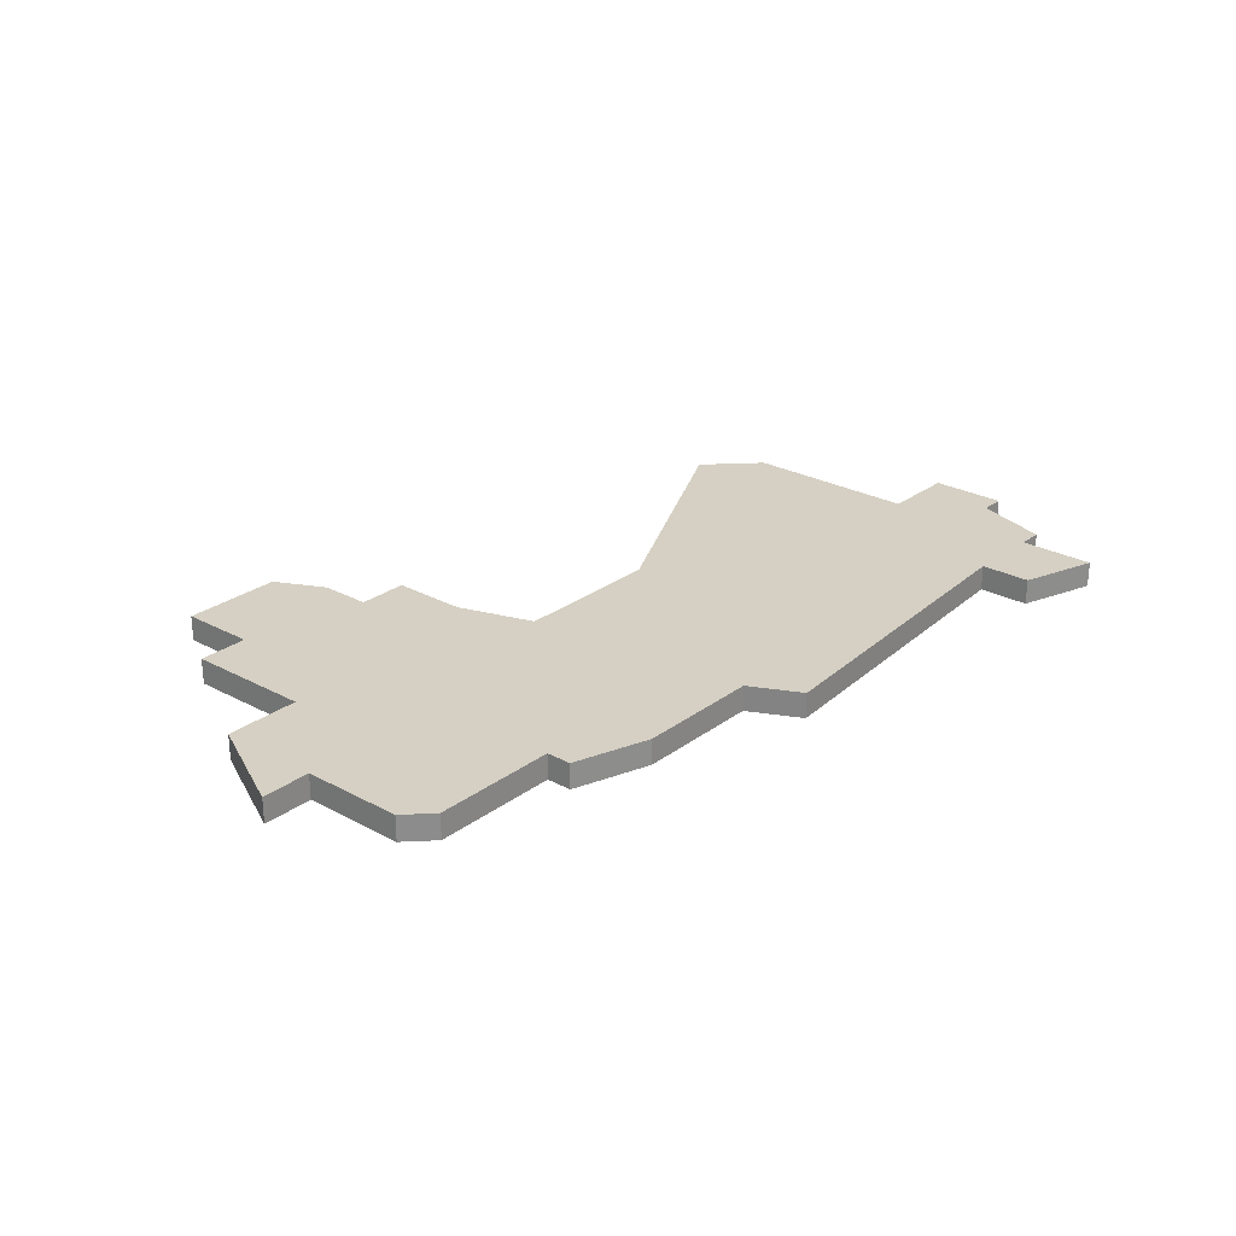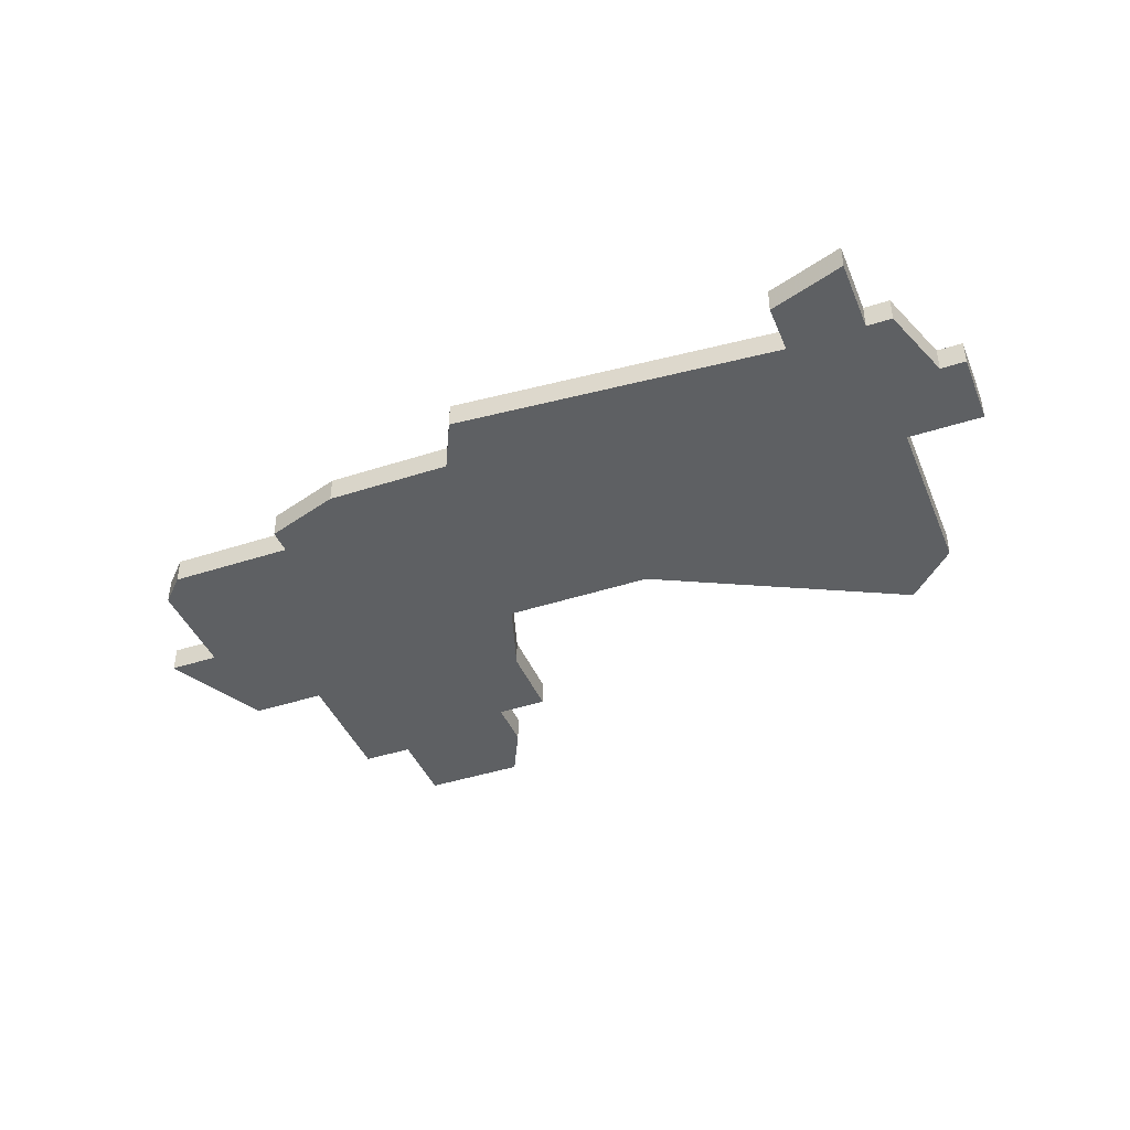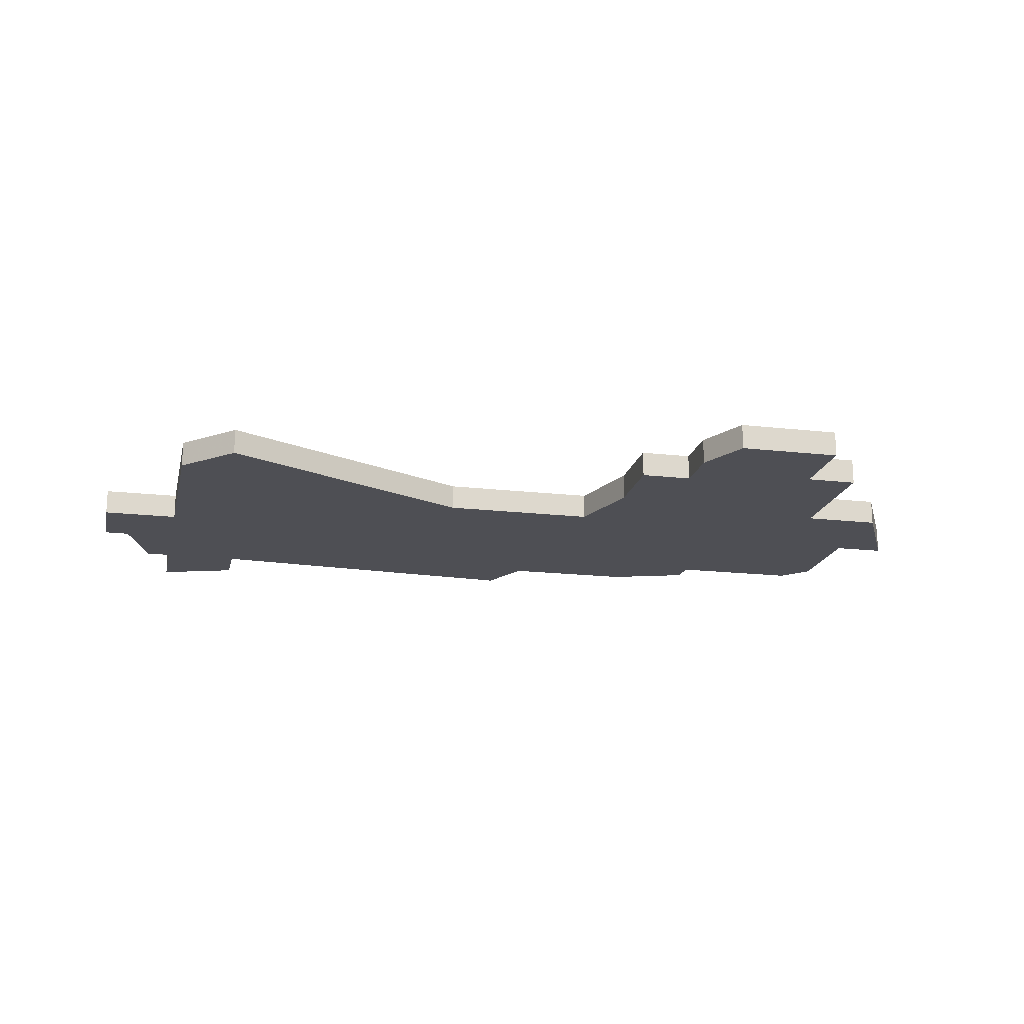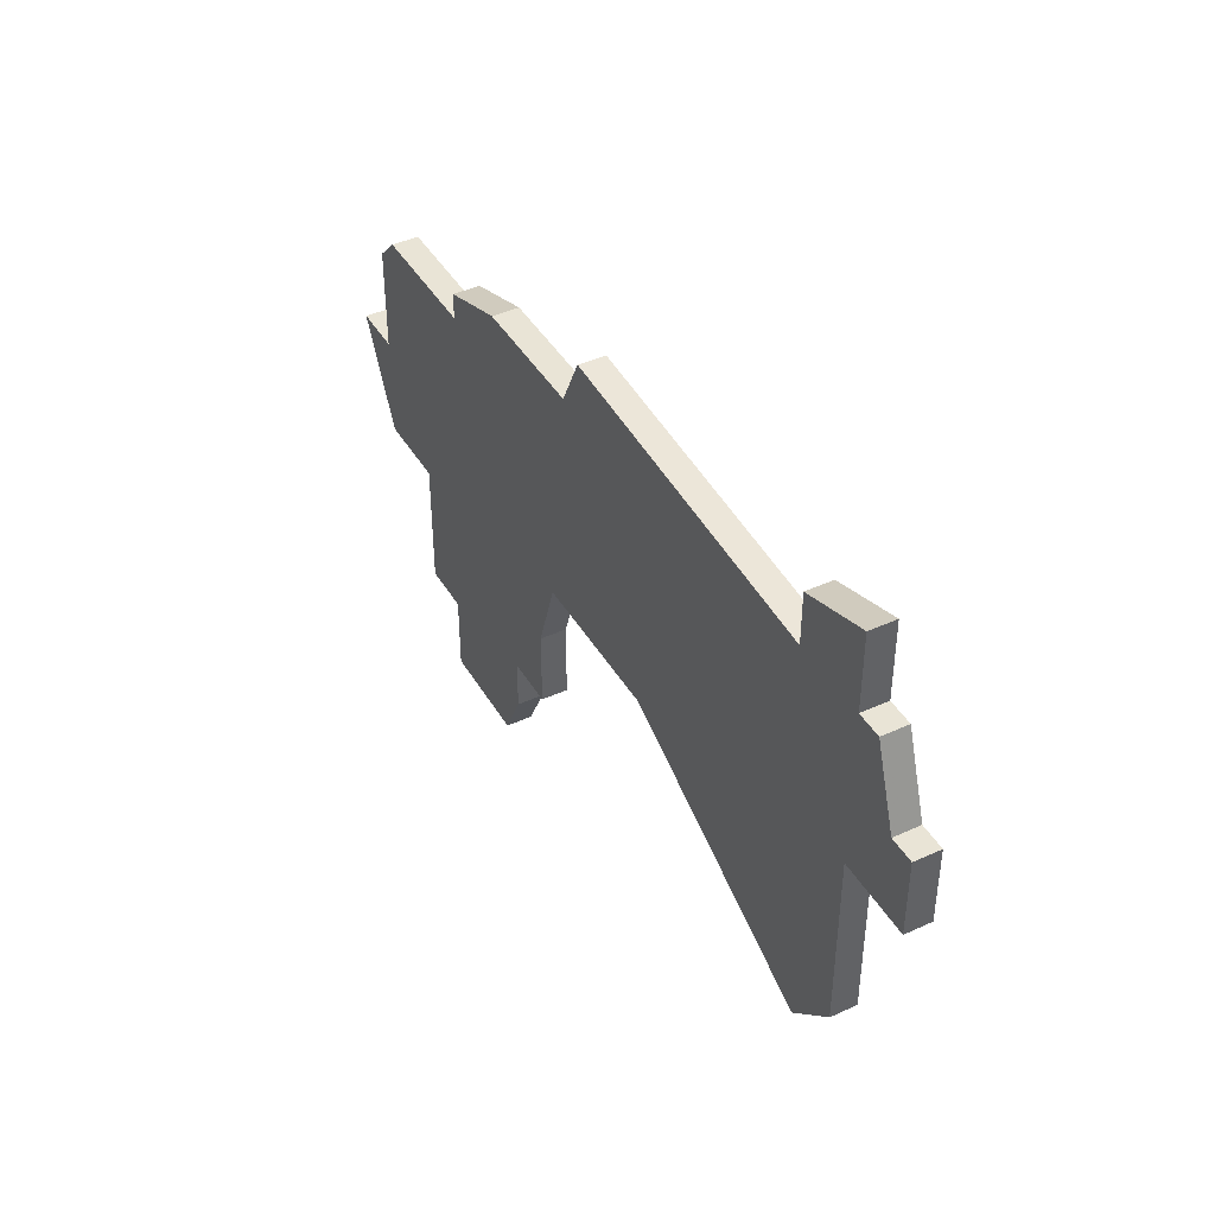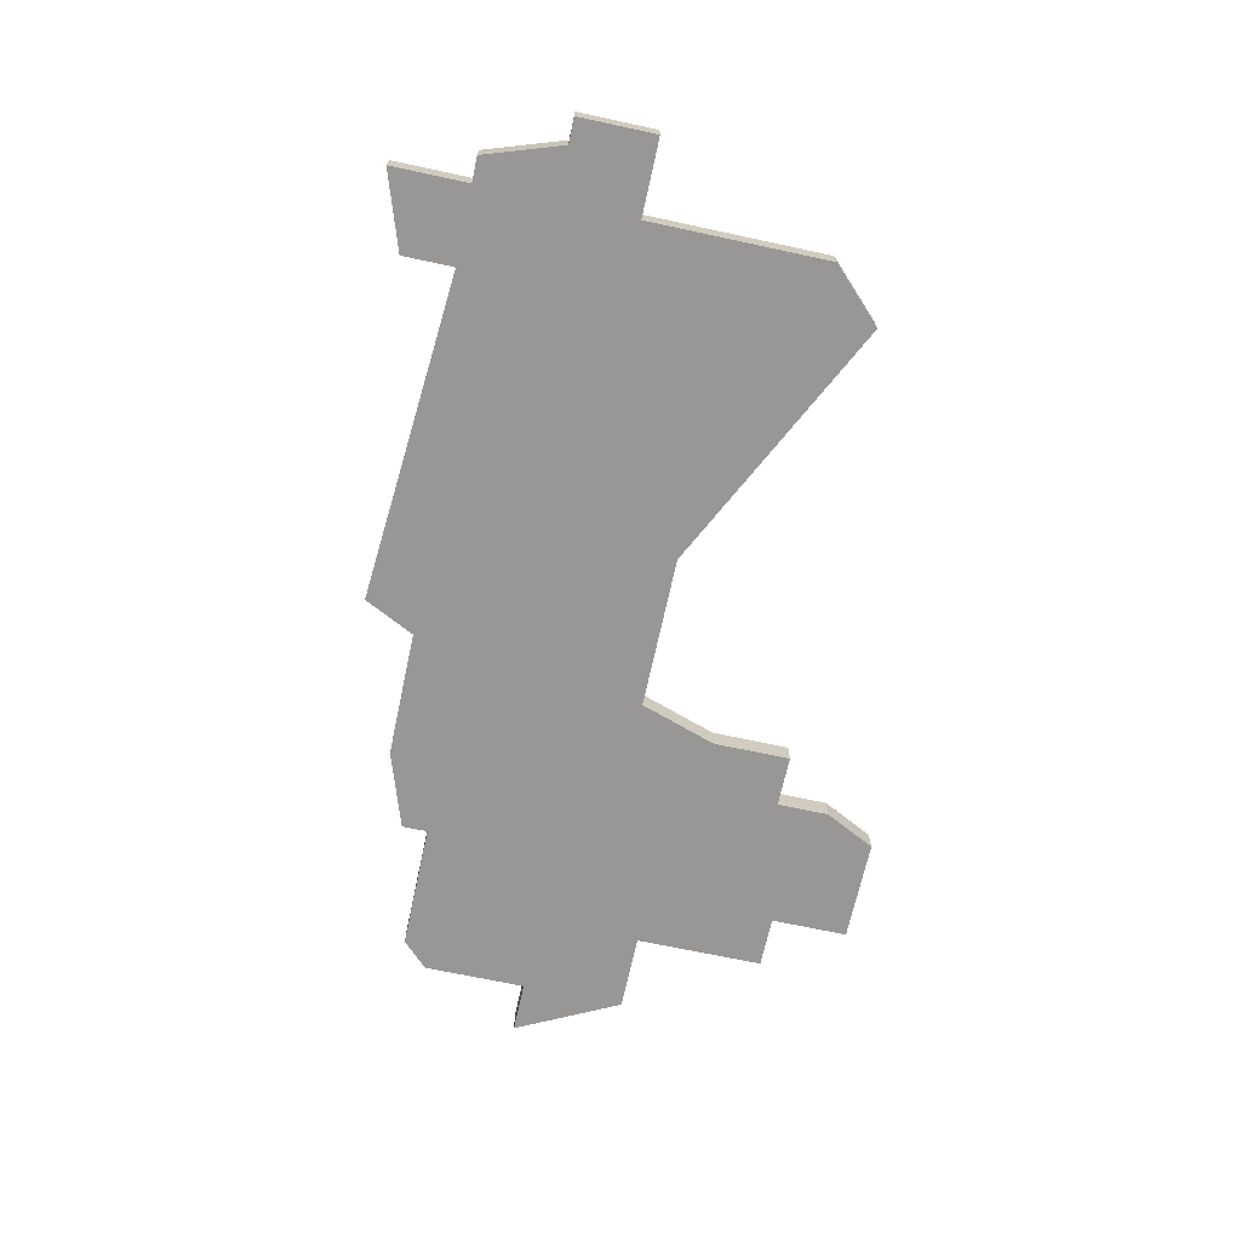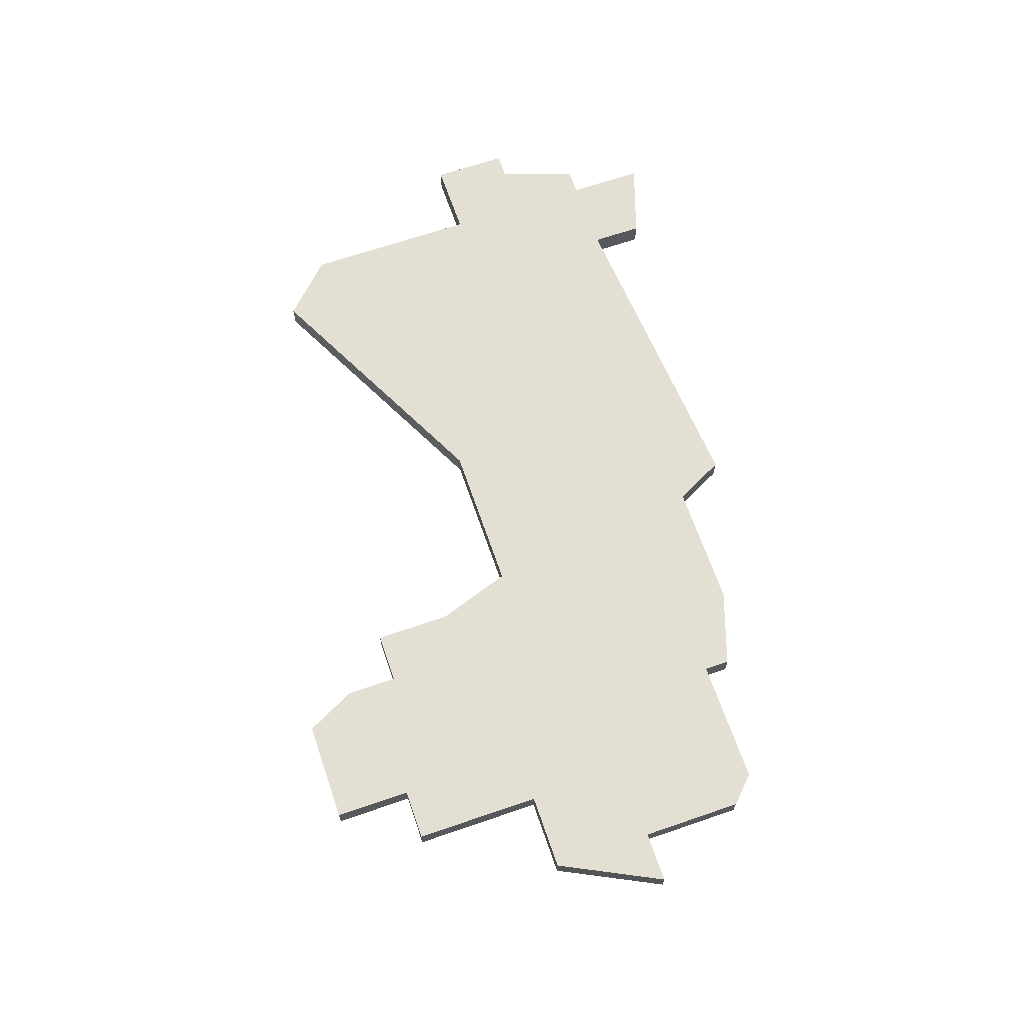
<metadata>
{"format":"obj","ext":"obj","renderer":"f3d","projection":"perspective","resolution":1024,"background":"white","views":[{"elev":26.1,"azim":130.6,"up":"+Z"},{"elev":-42.2,"azim":-158.6,"up":"+Z"},{"elev":-18.3,"azim":-12.5,"up":"+Z"},{"elev":42.6,"azim":-118.5,"up":"+Y"},{"elev":-68.2,"azim":-102.2,"up":"+Z"},{"elev":66.6,"azim":71.0,"up":"+Z"}]}
</metadata>
<code>
v 4096 -1001 0
v 4096 -1001 1
v 4096 -1005 0
v 4096 -1005 1
v 4096 -997 0
v 4096 -997 1
v 4087 -994 0
v 4087 -994 1
v 4087 -1013 0
v 4087 -1013 1
v 4062 -996 0
v 4062 -996 1
v 4062 -999 0
v 4062 -999 1
v 4095 -996 0
v 4095 -996 1
v 4086 -1009 0
v 4086 -1009 1
v 4086 -1011 0
v 4086 -1011 1
v 4077 -1003 0
v 4077 -1003 1
v 4093 -1010 0
v 4093 -1010 1
v 4093 -1005 0
v 4093 -1005 1
v 4068 -991 0
v 4068 -991 1
v 4068 -993 0
v 4068 -993 1
v 4084 -1009 0
v 4084 -1009 1
v 4084 -1006 0
v 4084 -1006 1
v 4067 -1008 0
v 4067 -1008 1
v 4083 -1003 0
v 4083 -1003 1
v 4091 -1010 0
v 4091 -1010 1
v 4091 -1013 0
v 4091 -1013 1
v 4082 -994 0
v 4082 -994 1
v 4090 -995 0
v 4090 -995 1
v 4090 -996 0
v 4090 -996 1
v 4065 -993 0
v 4065 -993 1
v 4065 -1006 0
v 4065 -1006 1
v 4065 -990 0
v 4065 -990 1
v 4065 -999 0
v 4065 -999 1
v 4098 -1001 0
v 4098 -1001 1
v 4081 -992 0
v 4081 -992 1
v 4064 -993 0
v 4064 -993 1
v 4063 -996 0
v 4063 -996 1
f 13 63 55
f 11 63 13
f 55 35 51
f 21 55 29
f 43 7 37
f 55 21 35
f 37 21 43
f 49 63 61
f 27 49 53
f 63 49 55
f 29 59 21
f 29 55 49
f 49 27 29
f 21 59 43
f 39 19 17
f 25 17 33
f 17 31 33
f 39 9 19
f 9 39 41
f 39 25 23
f 17 25 39
f 37 47 25
f 1 47 15
f 47 7 45
f 7 47 37
f 25 47 1
f 57 3 1
f 15 5 1
f 25 1 3
f 25 33 37
f 56 64 14
f 14 64 12
f 52 36 56
f 30 56 22
f 38 8 44
f 36 22 56
f 44 22 38
f 62 64 50
f 54 50 28
f 56 50 64
f 22 60 30
f 50 56 30
f 30 28 50
f 44 60 22
f 18 20 40
f 34 18 26
f 34 32 18
f 20 10 40
f 42 40 10
f 24 26 40
f 40 26 18
f 26 48 38
f 16 48 2
f 46 8 48
f 38 48 8
f 2 48 26
f 2 4 58
f 2 6 16
f 4 2 26
f 38 34 26
f 50 54 49
f 49 54 53
f 62 50 61
f 61 50 49
f 64 62 63
f 63 62 61
f 12 64 11
f 11 64 63
f 14 12 13
f 13 12 11
f 56 14 55
f 55 14 13
f 52 56 51
f 51 56 55
f 36 52 35
f 35 52 51
f 22 36 21
f 21 36 35
f 38 22 37
f 37 22 21
f 34 38 33
f 33 38 37
f 32 34 31
f 31 34 33
f 18 32 17
f 17 32 31
f 20 18 19
f 19 18 17
f 10 20 9
f 9 20 19
f 42 10 41
f 41 10 9
f 40 42 39
f 39 42 41
f 24 40 23
f 23 40 39
f 26 24 25
f 25 24 23
f 4 26 3
f 3 26 25
f 58 4 57
f 57 4 3
f 2 58 1
f 1 58 57
f 6 2 5
f 5 2 1
f 16 6 15
f 15 6 5
f 48 16 47
f 47 16 15
f 46 48 45
f 45 48 47
f 8 46 7
f 7 46 45
f 44 8 43
f 43 8 7
f 60 44 59
f 59 44 43
f 30 60 29
f 29 60 59
f 54 28 53
f 53 28 27
f 28 30 27
f 27 30 29

</code>
